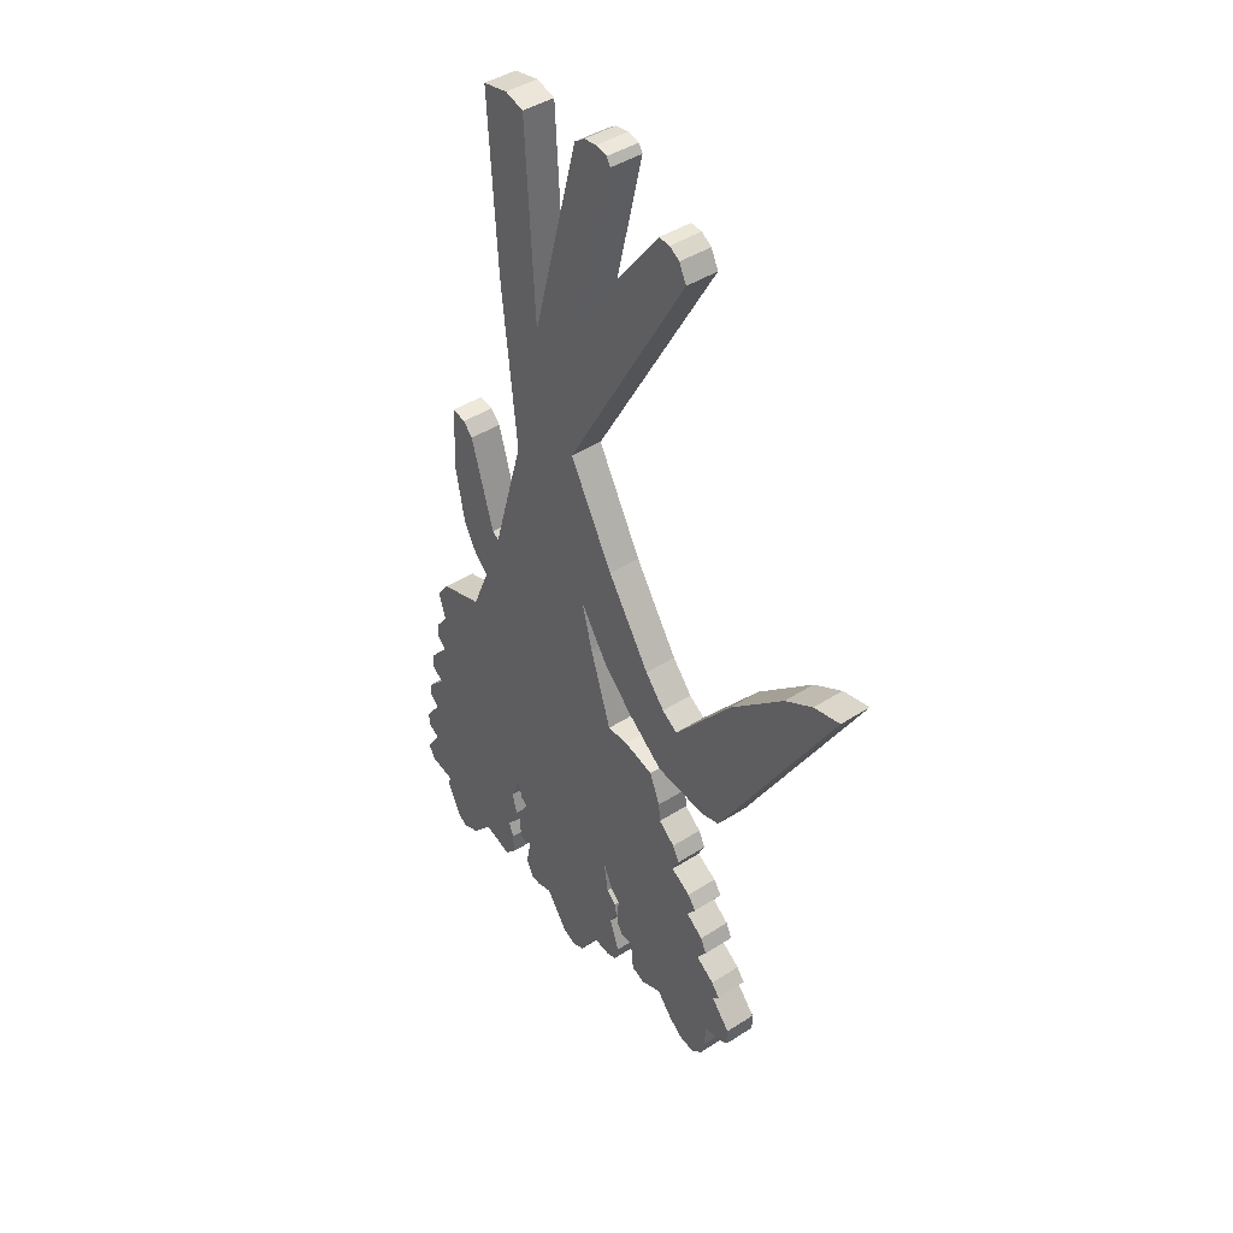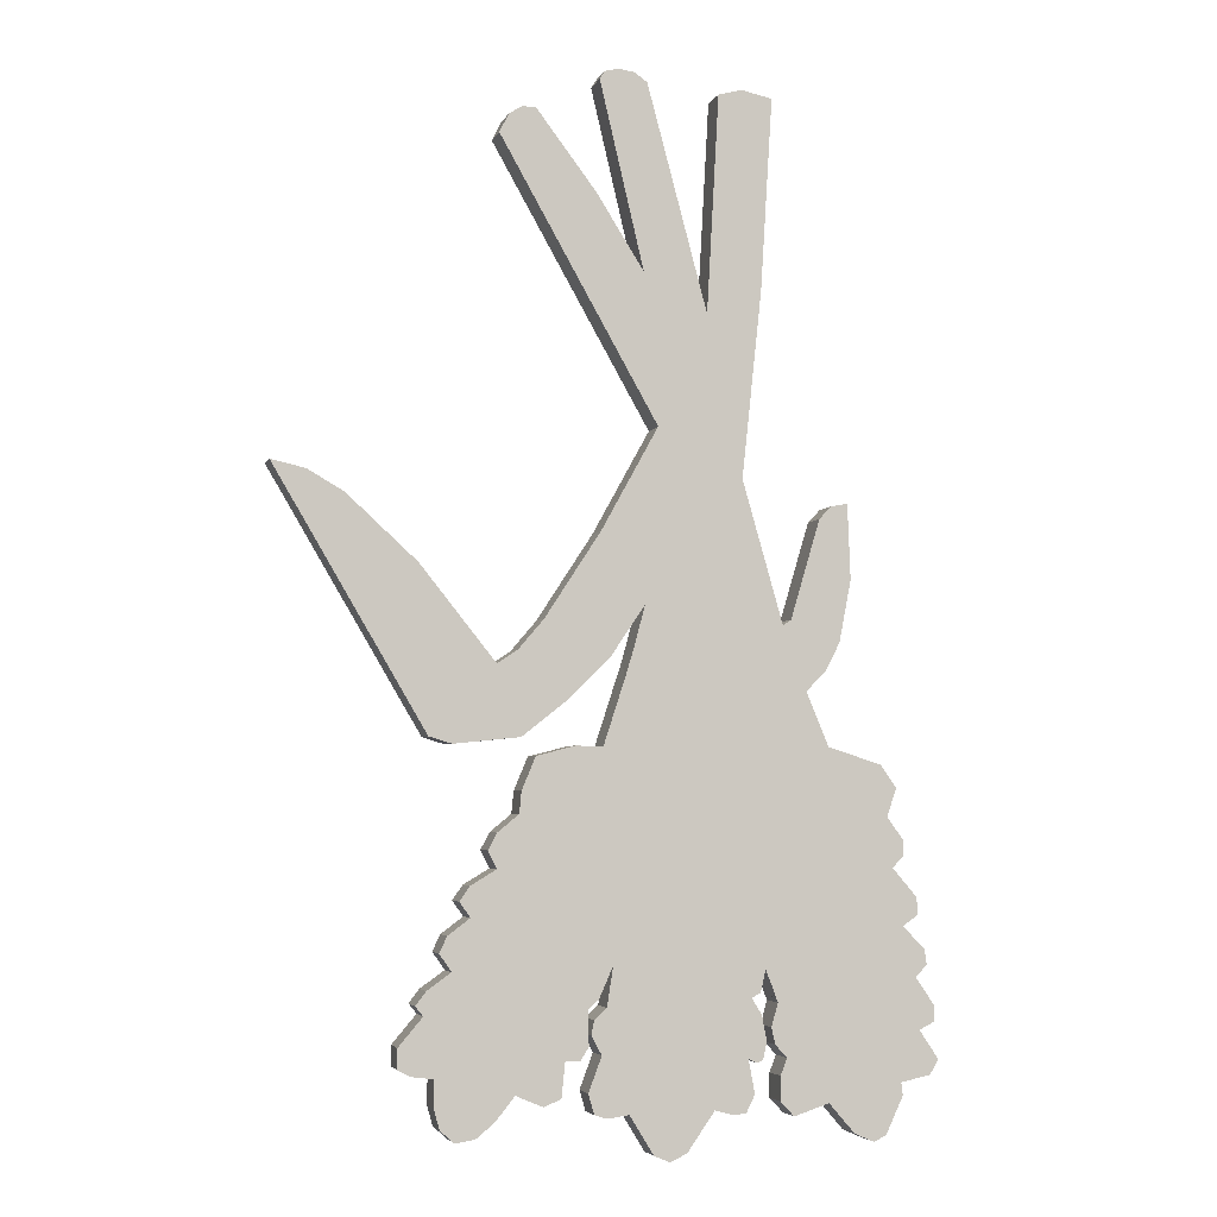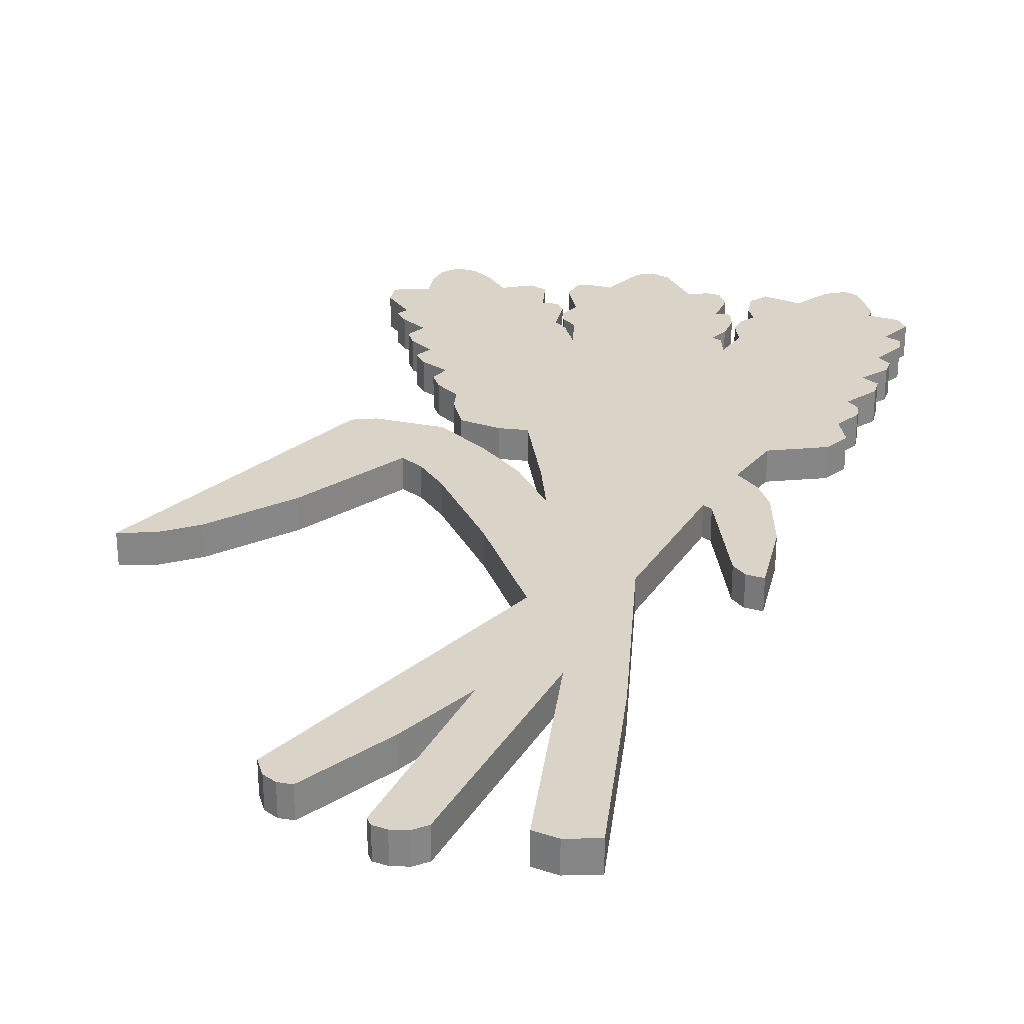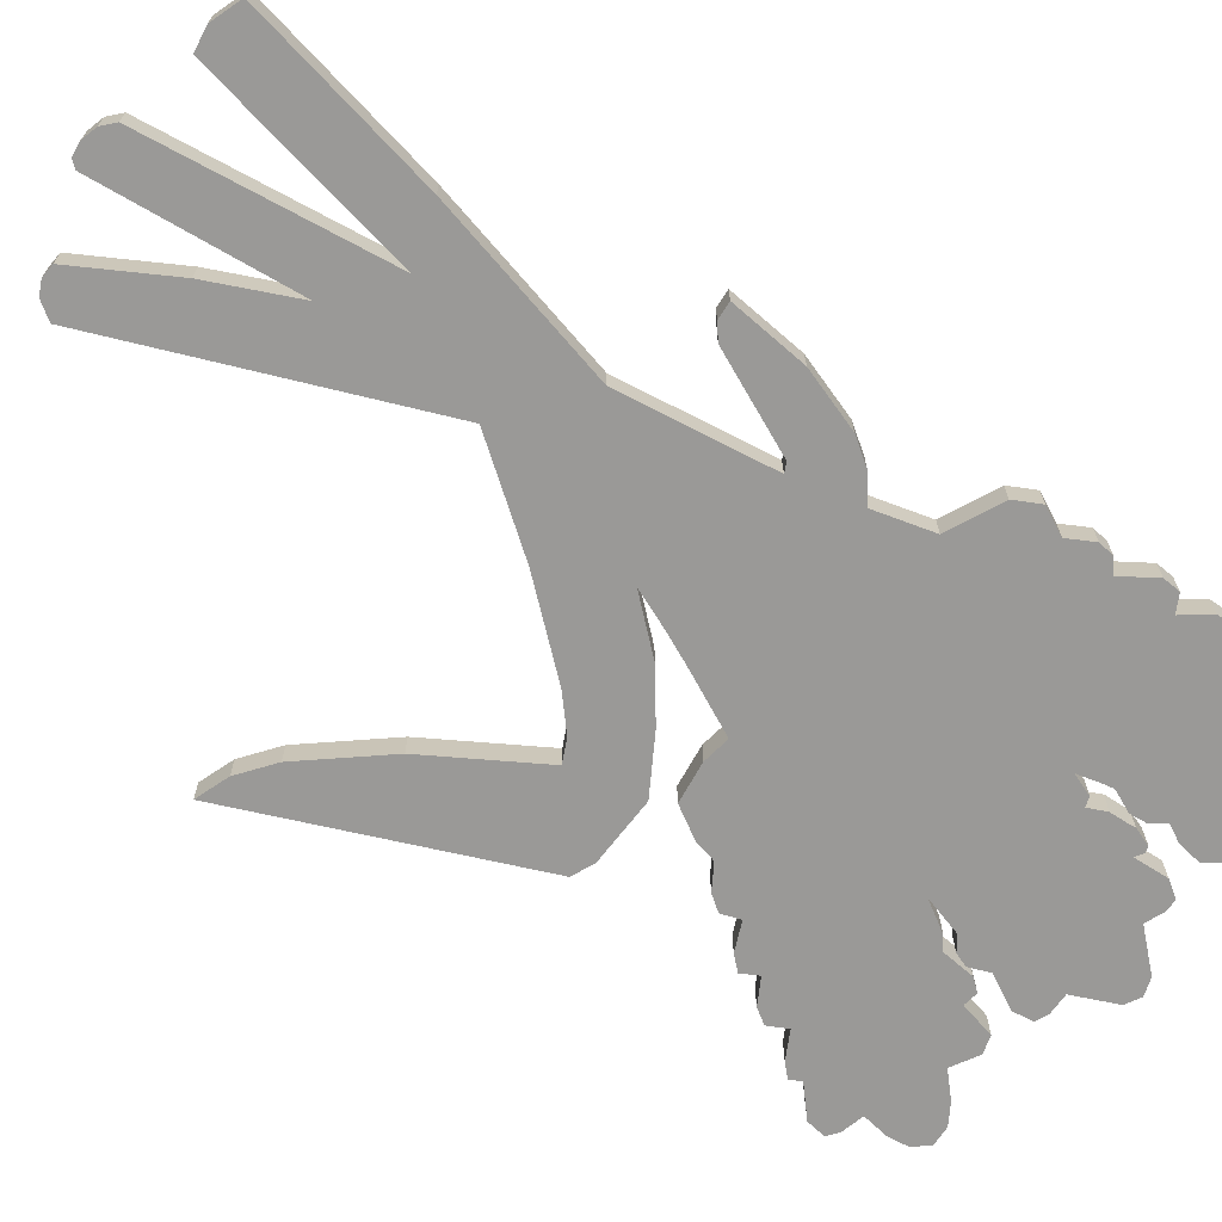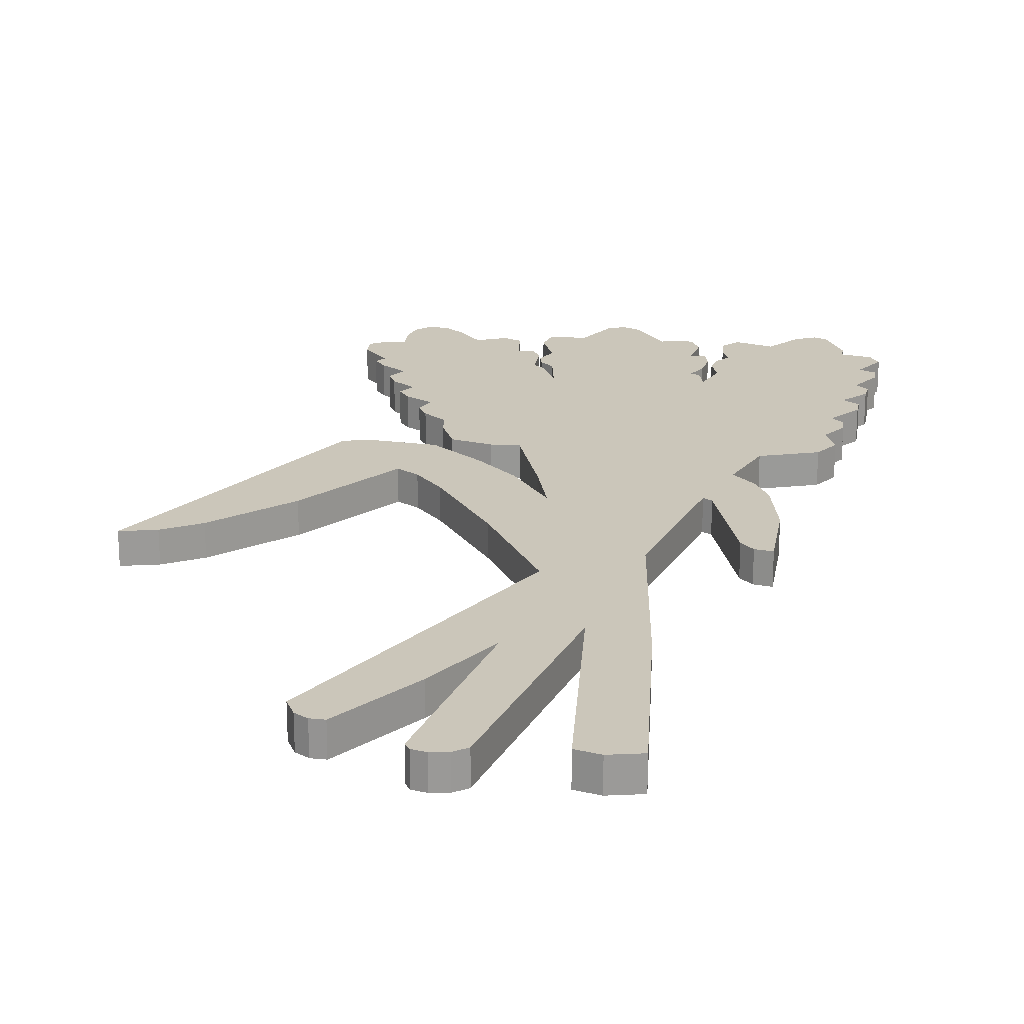
<metadata>
{"format":"obj","ext":"obj","renderer":"f3d","projection":"perspective","resolution":1024,"background":"white","views":[{"elev":43.1,"azim":-127.4,"up":"+Z"},{"elev":-4.4,"azim":-15.3,"up":"+Z"},{"elev":28.4,"azim":10.5,"up":"+Y"},{"elev":-69.0,"azim":46.6,"up":"+Y"},{"elev":21.1,"azim":7.2,"up":"+Y"}]}
</metadata>
<code>
o Undiscovered_Land_-_Tokens_-_Wheet-3
v 3.446 0 -7.059
v 2.304 0 -7.331
v 3.47 0 -7.254
v 3.746 0 -6.295
v 3.976 0 -6.178
v 3.989 0 -5.941
v -0.393 0 -8.004
v -0.393 0.502 -8.004
v -0.149 0.502 -8.104
v -0.149 0 -8.104
v -3.335 0 -7.723
v -3.335 0.502 -7.723
v -3.036 0 -7.672
v 4.044 0 -6.737
v 3.904 0 -6.964
v 3.693 0 -5.507
v 3.872 0 -5.331
v 3.838 0 -5.096
v 3.497 0 -4.75
v 3.512 0 -3.702
v 3.51 0 -3.464
v 3.338 0 -3.88
v 1.326 0 -5.361
v 3.718 0 -4.318
v 3.735 0 -4.583
v 3.257 0 -3.117
v 3.406 0 -2.687
v 3.163 0 -2.341
v 3.01 0 -7.922
v 3.199 0 -7.826
v 2.7 0 -7.788
v 0.109 0 -7.981
v 1.276 0 -6.676
v 1.338 0 -6.398
v 1.185 0 -6.714
v 1.544 0 -7.195
v 1.548 0 -6.91
v 1.649 0 -6.653
v 1.627 0 -6.709
v 1.542 0 -7.282
v 1.755 0 -7.507
v 1.513 0 -5.841
v 1.469 0 -5.732
v 1.469 0 -5.717
v 1.408 0 -6.201
v 1.468 0 -6.454
v 1.314 0 -6.3
v 1.051 0 -6.653
v 1.104 0 -5.765
v -1.176 0 -6.542
v -0.762 0 -7.403
v 1.133 0 -5.811
v 1.244 0 -5.697
v 1.321 0 -5.362
v 1.017 0 -7.432
v 1.149 0 -7.165
v 0.83 0 -7.462
v 0.532 0 -7.381
v 1.262 0 -6.013
v 2.329 0 -2.073
v -1.155 0 -2.091
v -1.006 0 -5.261
v -2.457 0 -7.078
v -3.635 0 -6.812
v -2.686 0 -7.36
v -2.755 0 -7.445
v -1.776 0 -7.142
v -1.721 0 -6.604
v -2.036 0 -7.254
v -1.289 0 -7.388
v -1.093 0 -7.449
v -1.378 0 -7.079
v -1.368 0 -6.411
v -1.387 0 -5.894
v -1.491 0 -6.61
v -3.799 0 -5.926
v -1.336 0 -6.252
v -1.289 0 -6.038
v -1.098 0 -5.86
v -1.221 0 -5.742
v -3.119 0 -4.545
v -1.351 0 -5.861
v -3.986 0 -6.767
v -4.167 0 -6.665
v -4.167 0 -6.36
v -3.64 0 -7.223
v -2.974 0 -7.622
v -3.555 0 -7.53
v -3.759 0 -5.572
v -3.287 0 -4.314
v -3.131 0 -4.091
v -3.576 0 -5.045
v -3.391 0 -5.31
v -3.459 0 -4.799
v -3.918 0 -5.778
v -1.171 0 -5.631
v -2.736 0 -3.856
v -2.736 0 -3.333
v -2.41 0 -3.068
v 2.657 0 1.59
v 2.395 0 1.539
v 2.702 0 0.44
v 1.751 0 -0.183
v 2.519 0 -0.503
v 1.621 0 -0.267
v 2.306 0 -0.922
v 1.985 0 -1.251
v -0.517 0 0.004
v -0.6831 0 -0.6177
v -0.8283 0 -1.095
v 0.996 0 1.91
v -2.382 0 -1.958
v -2.748 0 -0.899
v -3.399 0 -2.062
v -2.87 0 -3.587
v -2.165 0 -2.231
v -2.378 0 -2.733
v -1.57 0 -2.077
v -2.436 0 -0.695
v -2.044 0 -0.236
v -1.651 0 -1.382
v -3.903 0 0.54
v -3.746 0 -1.958
v -1.061 0 -0.804
v -4.98 0 1.523
v -5.535 0 1.843
v -1.189 0 1.069
v 2.208 0 1.342
v -0.313 0 2.648
v 0.451 0 4.374
v -0.476 0 7.827
v -0.674 0 7.967
v -0.532 0 4.957
v 1.485 0 7.725
v 1.002 0 7.827
v 1.302 0 4.772
v 0.64 0 7.725
v -0.925 0 8.003
v -1.136 0 7.95
v -1.259 0 6.107
v -2.738 0 6.912
v -1.212 0 7.827
v -2.191 0 7.331
v -2.404 0 7.321
v -2.597 0 7.196
v -6.06 0 1.959
v 3.976 0.502 -6.178
v 3.746 0.502 -6.295
v 3.989 0.502 -5.941
v 3.446 0.502 -7.059
v 1.649 0.502 -6.653
v 3.693 0.502 -5.507
v 4.044 0.502 -6.737
v 3.904 0.502 -6.964
v 2.7 0.502 -7.788
v 2.304 0.502 -7.331
v 3.47 0.502 -7.254
v 3.497 0.502 -4.75
v 3.838 0.502 -5.096
v 3.872 0.502 -5.331
v 3.735 0.502 -4.583
v 3.718 0.502 -4.318
v 3.338 0.502 -3.88
v 1.321 0.502 -5.362
v -1.006 0.502 -5.261
v -1.155 0.502 -2.091
v 3.512 0.502 -3.702
v 3.51 0.502 -3.464
v 3.406 0.502 -2.687
v 3.257 0.502 -3.117
v 3.163 0.502 -2.341
v 3.199 0.502 -7.826
v 3.01 0.502 -7.922
v -3.759 0.502 -5.572
v -3.391 0.502 -5.31
v -3.119 0.502 -4.545
v -3.287 0.502 -4.314
v -1.098 0.502 -5.86
v 2.208 0.502 1.342
v 1.751 0.502 -0.183
v 2.519 0.502 -0.503
v 2.702 0.502 0.44
v 2.657 0.502 1.59
v 1.621 0.502 -0.267
v 1.985 0.502 -1.251
v 2.306 0.502 -0.922
v 2.329 0.502 -2.073
v -1.061 0.502 -0.804
v -0.517 0.502 0.004
v -0.732 0.502 -0.801
v -0.762 0.502 -7.403
v 0.109 0.502 -7.981
v -3.746 0.502 -1.958
v -3.399 0.502 -2.062
v -2.382 0.502 -1.958
v -1.651 0.502 -1.382
v 1.755 0.502 -7.507
v 1.542 0.502 -7.282
v 1.547 0.502 -6.913
v -2.87 0.502 -3.587
v -2.736 0.502 -3.333
v -2.736 0.502 -3.856
v 1.468 0.502 -6.454
v 1.408 0.502 -6.201
v 1.513 0.502 -5.841
v -2.41 0.502 -3.068
v -2.378 0.502 -2.733
v -2.165 0.502 -2.231
v 1.276 0.502 -6.676
v 1.185 0.502 -6.714
v 1.338 0.502 -6.398
v 1.27 0.502 -6.026
v 1.051 0.502 -6.653
v -1.57 0.502 -2.077
v -2.044 0.502 -0.236
v -2.436 0.502 -0.695
v -1.176 0.502 -6.542
v -2.748 0.502 -0.899
v 1.104 0.502 -5.765
v 1.244 0.502 -5.697
v 1.149 0.502 -7.165
v 0.532 0.502 -7.381
v 0.83 0.502 -7.462
v 1.017 0.502 -7.432
v 0.996 0.502 1.91
v -1.189 0.502 1.069
v 2.395 0.502 1.539
v 1.302 0.502 4.772
v 0.451 0.502 4.374
v 0.64 0.502 7.725
v -2.457 0.502 -7.078
v -1.721 0.502 -6.604
v -0.313 0.502 2.648
v -0.532 0.502 4.957
v -3.903 0.502 0.54
v -4.98 0.502 1.523
v -1.289 0.502 -7.388
v -1.378 0.502 -7.079
v -1.093 0.502 -7.449
v 1.485 0.502 7.725
v 1.002 0.502 7.827
v -0.674 0.502 7.967
v -0.925 0.502 8.003
v -1.212 0.502 7.827
v -1.136 0.502 7.95
v -0.476 0.502 7.827
v -1.368 0.502 -6.411
v -1.491 0.502 -6.61
v -2.036 0.502 -7.254
v -1.776 0.502 -7.142
v -1.289 0.502 -6.038
v -1.336 0.502 -6.252
v -2.597 0.502 7.196
v -1.259 0.502 6.107
v -2.738 0.502 6.912
v -2.404 0.502 7.321
v -2.191 0.502 7.331
v -1.387 0.502 -5.894
v -1.219 0.502 -5.74
v -4.167 0.502 -6.665
v -4.167 0.502 -6.36
v -3.986 0.502 -6.767
v -3.799 0.502 -5.926
v -3.635 0.502 -6.812
v -2.753 0.502 -7.443
v -3.036 0.502 -7.672
v -3.64 0.502 -7.223
v -3.555 0.502 -7.53
v -3.918 0.502 -5.778
v -3.459 0.502 -4.799
v -3.576 0.502 -5.045
v -3.131 0.502 -4.091
v -6.06 0.502 1.959
v -5.535 0.502 1.843
f 1 2 3
f 4 5 6
f 7 8 9
f 7 9 10
f 11 12 13
f 14 4 15
f 1 15 4
f 4 6 16
f 17 18 16
f 18 19 16
f 20 21 22
f 23 19 22
f 24 22 19
f 25 24 19
f 26 22 21
f 27 28 26
f 29 30 31
f 3 31 30
f 10 32 7
f 33 34 35
f 36 2 37
f 31 3 2
f 4 38 1
f 37 2 39
f 40 2 36
f 41 2 40
f 1 38 2
f 42 19 43
f 44 43 19
f 45 16 42
f 46 16 45
f 16 38 4
f 47 48 34
f 38 16 46
f 39 2 38
f 19 42 16
f 49 50 51
f 52 49 51
f 53 54 49
f 55 56 57
f 58 57 56
f 56 48 58
f 32 58 51
f 7 32 51
f 51 58 48
f 47 59 48
f 59 52 48
f 35 34 48
f 51 48 52
f 19 23 44
f 26 60 23
f 22 26 23
f 60 61 23
f 62 49 54
f 63 64 65
f 65 64 66
f 67 68 69
f 70 71 72
f 73 74 68
f 75 73 68
f 76 63 68
f 63 69 68
f 77 50 78
f 79 78 50
f 76 68 74
f 71 51 72
f 72 51 50
f 79 50 49
f 80 81 82
f 82 81 74
f 64 76 83
f 84 83 85
f 86 66 64
f 87 66 86
f 13 87 86
f 13 86 88
f 13 88 11
f 85 83 76
f 63 76 64
f 74 89 76
f 90 81 91
f 92 93 94
f 93 74 94
f 94 74 81
f 95 76 89
f 89 74 93
f 80 96 81
f 81 62 91
f 96 62 81
f 97 91 62
f 97 62 98
f 99 98 62
f 79 49 62
f 100 101 102
f 102 103 104
f 105 106 103
f 107 106 105
f 104 103 106
f 54 23 61
f 28 60 26
f 107 61 60
f 108 109 105
f 109 110 107
f 110 61 107
f 107 105 109
f 105 111 108
f 112 113 114
f 98 115 97
f 116 117 118
f 117 99 118
f 99 62 118
f 61 118 62
f 62 54 61
f 113 112 119
f 120 119 121
f 122 123 113
f 121 119 112
f 114 113 123
f 120 121 124
f 120 124 108
f 125 126 123
f 108 127 120
f 108 111 127
f 128 102 101
f 103 102 128
f 129 127 111
f 129 111 130
f 131 132 133
f 130 133 129
f 125 123 122
f 134 135 136
f 135 137 136
f 137 130 136
f 111 136 130
f 138 139 133
f 132 138 133
f 130 131 133
f 140 141 133
f 142 133 139
f 143 144 140
f 144 145 140
f 145 141 140
f 129 133 141
f 146 123 126
f 147 148 149
f 150 151 148
f 149 148 152
f 153 154 148
f 154 150 148
f 152 148 151
f 155 156 157
f 158 159 152
f 160 152 159
f 161 158 162
f 163 162 158
f 164 165 166
f 167 163 168
f 169 170 171
f 30 172 157
f 30 173 172
f 18 159 158
f 18 158 19
f 153 14 15
f 5 147 149
f 5 149 6
f 149 152 16
f 149 16 6
f 89 174 95
f 157 3 30
f 92 175 93
f 157 150 1
f 157 1 3
f 93 175 174
f 93 174 89
f 176 81 177
f 90 177 81
f 1 150 154
f 1 154 15
f 154 153 15
f 62 96 165
f 4 148 147
f 4 147 5
f 153 148 4
f 153 4 14
f 62 165 178
f 16 152 160
f 16 160 17
f 103 179 180
f 160 159 18
f 160 18 17
f 181 182 102
f 19 158 161
f 19 161 25
f 100 102 183
f 182 183 102
f 161 162 24
f 161 24 25
f 103 180 184
f 103 184 105
f 163 167 20
f 163 20 22
f 185 186 106
f 185 106 107
f 186 181 104
f 186 104 106
f 162 163 22
f 162 22 24
f 181 102 104
f 21 168 170
f 21 170 26
f 171 187 60
f 171 60 28
f 167 168 21
f 167 21 20
f 60 187 185
f 60 185 107
f 26 170 169
f 26 169 27
f 169 171 28
f 169 28 27
f 188 189 108
f 190 109 189
f 108 189 109
f 190 166 110
f 109 190 110
f 8 191 192
f 9 8 192
f 123 193 194
f 123 194 114
f 114 194 195
f 114 195 112
f 150 157 156
f 173 155 172
f 172 155 157
f 112 195 196
f 112 196 121
f 197 198 156
f 198 199 156
f 199 151 156
f 151 150 156
f 98 200 115
f 98 201 200
f 202 97 200
f 115 200 97
f 151 203 152
f 203 204 152
f 158 152 205
f 206 201 98
f 206 98 99
f 117 207 206
f 117 206 99
f 207 117 208
f 116 208 117
f 209 210 211
f 212 211 213
f 118 214 208
f 118 208 116
f 204 205 152
f 166 214 118
f 166 118 61
f 210 213 211
f 110 166 61
f 120 215 216
f 120 216 119
f 212 213 217
f 119 216 218
f 119 218 113
f 219 212 217
f 220 219 164
f 213 221 222
f 223 222 221
f 224 223 221
f 222 192 191
f 196 188 124
f 196 124 121
f 191 217 222
f 217 178 219
f 108 124 188
f 222 217 213
f 123 146 193
f 163 158 164
f 205 164 158
f 225 189 226
f 164 219 165
f 206 214 165
f 183 182 227
f 228 225 229
f 230 228 229
f 231 175 232
f 225 233 229
f 226 233 225
f 233 234 229
f 235 193 236
f 218 193 235
f 237 238 239
f 191 239 238
f 217 191 238
f 240 228 241
f 230 241 228
f 242 234 243
f 244 245 234
f 242 246 234
f 232 175 247
f 248 232 247
f 246 229 234
f 249 231 232
f 250 249 232
f 178 217 251
f 252 251 217
f 243 234 245
f 253 254 255
f 256 254 253
f 257 254 256
f 254 234 255
f 233 255 234
f 127 226 215
f 127 215 120
f 178 165 219
f 129 233 226
f 129 226 127
f 258 247 175
f 259 258 202
f 128 179 103
f 101 227 179
f 101 179 128
f 260 261 262
f 261 263 262
f 264 262 263
f 100 183 227
f 100 227 101
f 184 225 111
f 184 111 105
f 265 266 267
f 264 265 267
f 263 231 264
f 268 267 266
f 12 268 266
f 111 225 228
f 269 174 263
f 175 231 174
f 263 174 231
f 231 265 264
f 130 230 229
f 130 229 246
f 130 246 131
f 176 258 270
f 122 235 236
f 122 236 125
f 271 270 175
f 218 235 122
f 218 122 113
f 175 270 258
f 142 244 133
f 177 272 176
f 272 202 176
f 258 176 202
f 165 259 202
f 228 136 111
f 137 230 130
f 206 165 201
f 202 201 165
f 135 241 230
f 135 230 137
f 163 164 166
f 228 240 134
f 228 134 136
f 240 241 135
f 240 135 134
f 181 180 182
f 180 179 182
f 179 227 182
f 185 184 186
f 181 186 180
f 138 243 245
f 132 242 243
f 132 243 138
f 168 163 170
f 246 242 132
f 246 132 131
f 187 171 170
f 133 234 140
f 188 215 189
f 215 226 189
f 145 253 255
f 145 255 141
f 225 184 189
f 184 185 190
f 139 245 244
f 139 244 142
f 245 139 138
f 180 186 184
f 187 166 185
f 170 163 166
f 170 166 187
f 190 189 184
f 143 257 256
f 143 256 144
f 233 129 255
f 141 255 129
f 193 218 194
f 234 133 244
f 234 254 140
f 254 257 143
f 254 143 140
f 202 200 201
f 256 253 145
f 256 145 144
f 208 214 207
f 214 206 207
f 193 273 274
f 193 274 236
f 146 273 193
f 190 185 166
f 236 274 126
f 236 126 125
f 166 165 214
f 274 273 146
f 274 146 126
f 216 195 218
f 195 194 218
f 216 215 196
f 195 216 196
f 188 196 215
f 2 155 31
f 31 155 173
f 31 173 29
f 29 173 30
f 224 221 56
f 224 56 55
f 10 9 192
f 10 192 32
f 192 222 32
f 33 35 210
f 33 210 209
f 199 37 39
f 151 199 39
f 40 198 197
f 40 197 41
f 36 37 199
f 36 199 198
f 40 36 198
f 156 155 2
f 197 156 2
f 197 2 41
f 205 43 44
f 42 43 205
f 204 45 42
f 204 42 205
f 59 212 52
f 48 213 35
f 34 211 47
f 209 211 34
f 209 34 33
f 38 46 203
f 38 203 151
f 203 46 204
f 45 204 46
f 59 47 212
f 211 212 47
f 39 38 151
f 212 219 52
f 52 219 49
f 53 49 219
f 53 219 220
f 48 56 213
f 221 213 56
f 58 222 223
f 58 223 57
f 57 223 224
f 57 224 55
f 222 58 32
f 8 7 191
f 51 191 7
f 71 191 51
f 210 35 213
f 205 44 164
f 23 164 44
f 54 164 23
f 54 53 164
f 220 164 53
f 250 67 69
f 250 69 249
f 265 66 87
f 65 265 231
f 65 231 63
f 65 66 265
f 63 249 69
f 249 63 231
f 238 237 70
f 238 70 72
f 71 239 191
f 71 70 237
f 71 237 239
f 247 258 74
f 178 251 78
f 178 78 79
f 217 238 72
f 75 248 247
f 75 247 73
f 75 68 232
f 75 232 248
f 250 232 68
f 250 68 67
f 50 77 252
f 50 252 217
f 77 78 251
f 77 251 252
f 74 73 247
f 62 178 79
f 72 50 217
f 74 258 82
f 80 82 259
f 258 259 82
f 96 259 165
f 96 80 259
f 85 263 261
f 76 263 85
f 85 261 260
f 85 260 84
f 84 260 262
f 84 262 83
f 83 262 264
f 86 267 268
f 86 268 88
f 12 11 268
f 88 268 11
f 13 266 87
f 13 12 266
f 266 265 87
f 83 264 64
f 64 264 267
f 64 267 86
f 95 269 263
f 95 263 76
f 95 174 269
f 202 272 91
f 202 91 97
f 91 272 177
f 91 177 90
f 94 270 271
f 94 271 92
f 176 270 94
f 176 94 81
f 92 271 175

</code>
